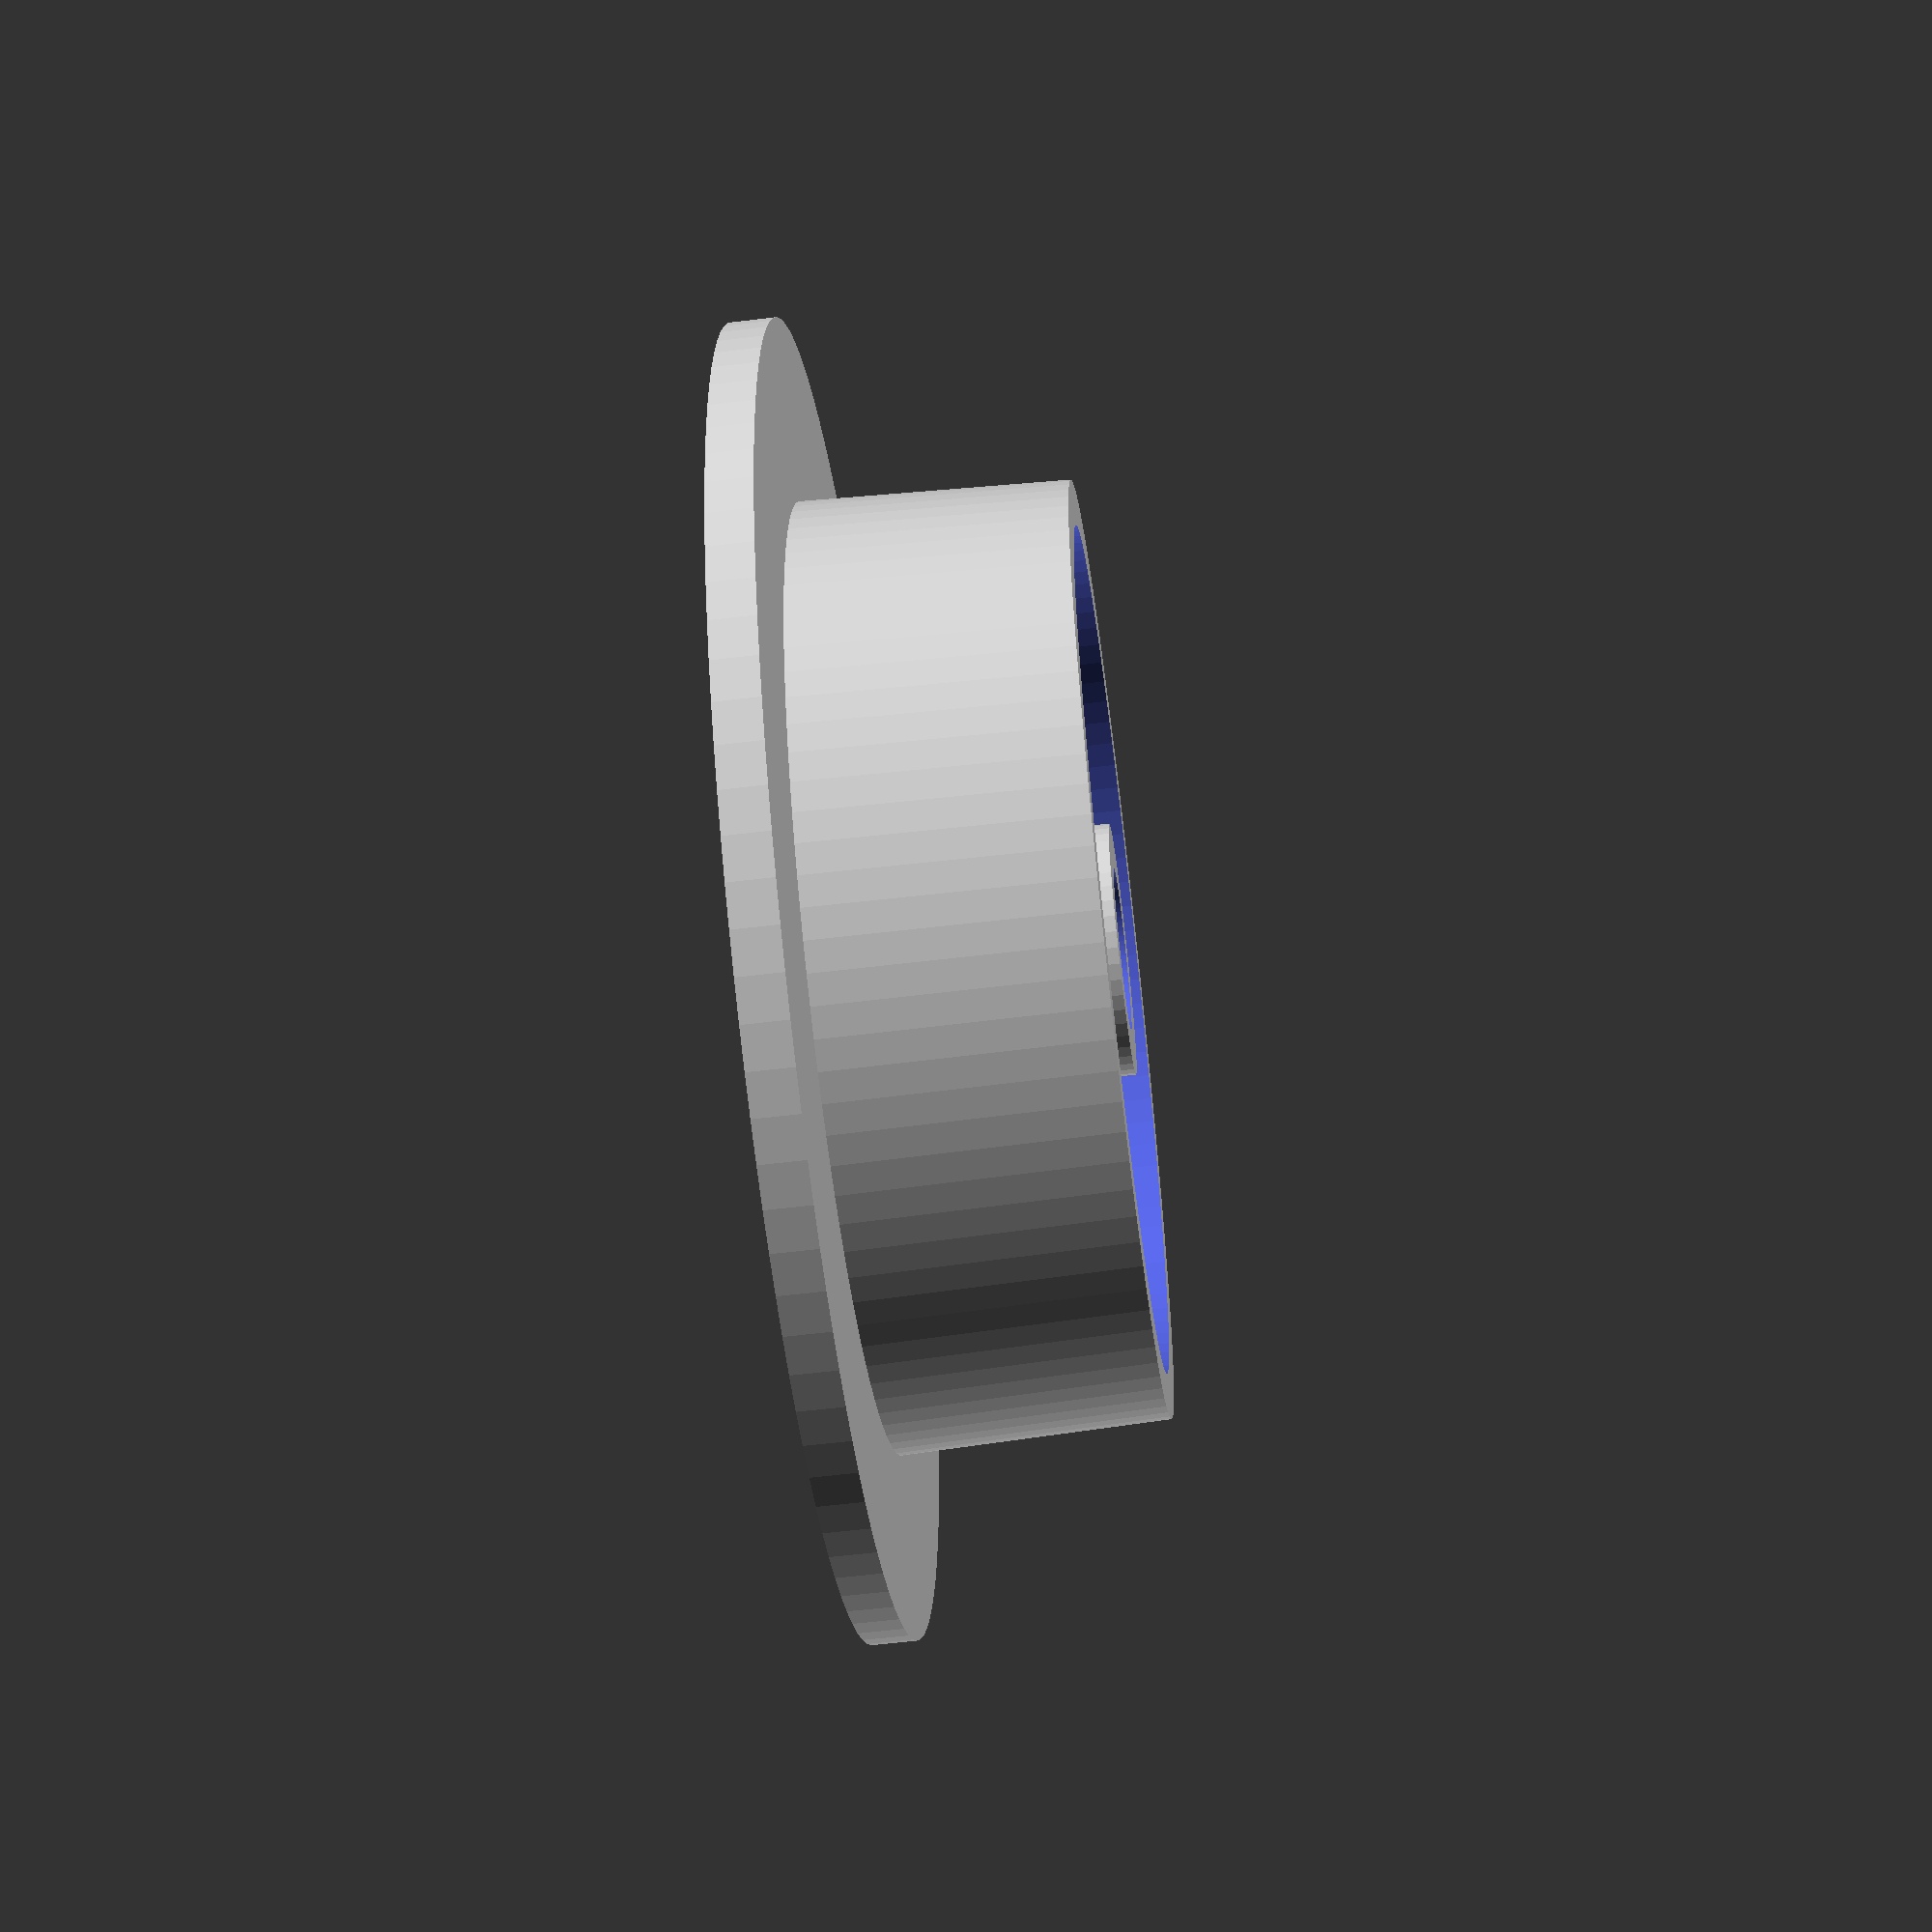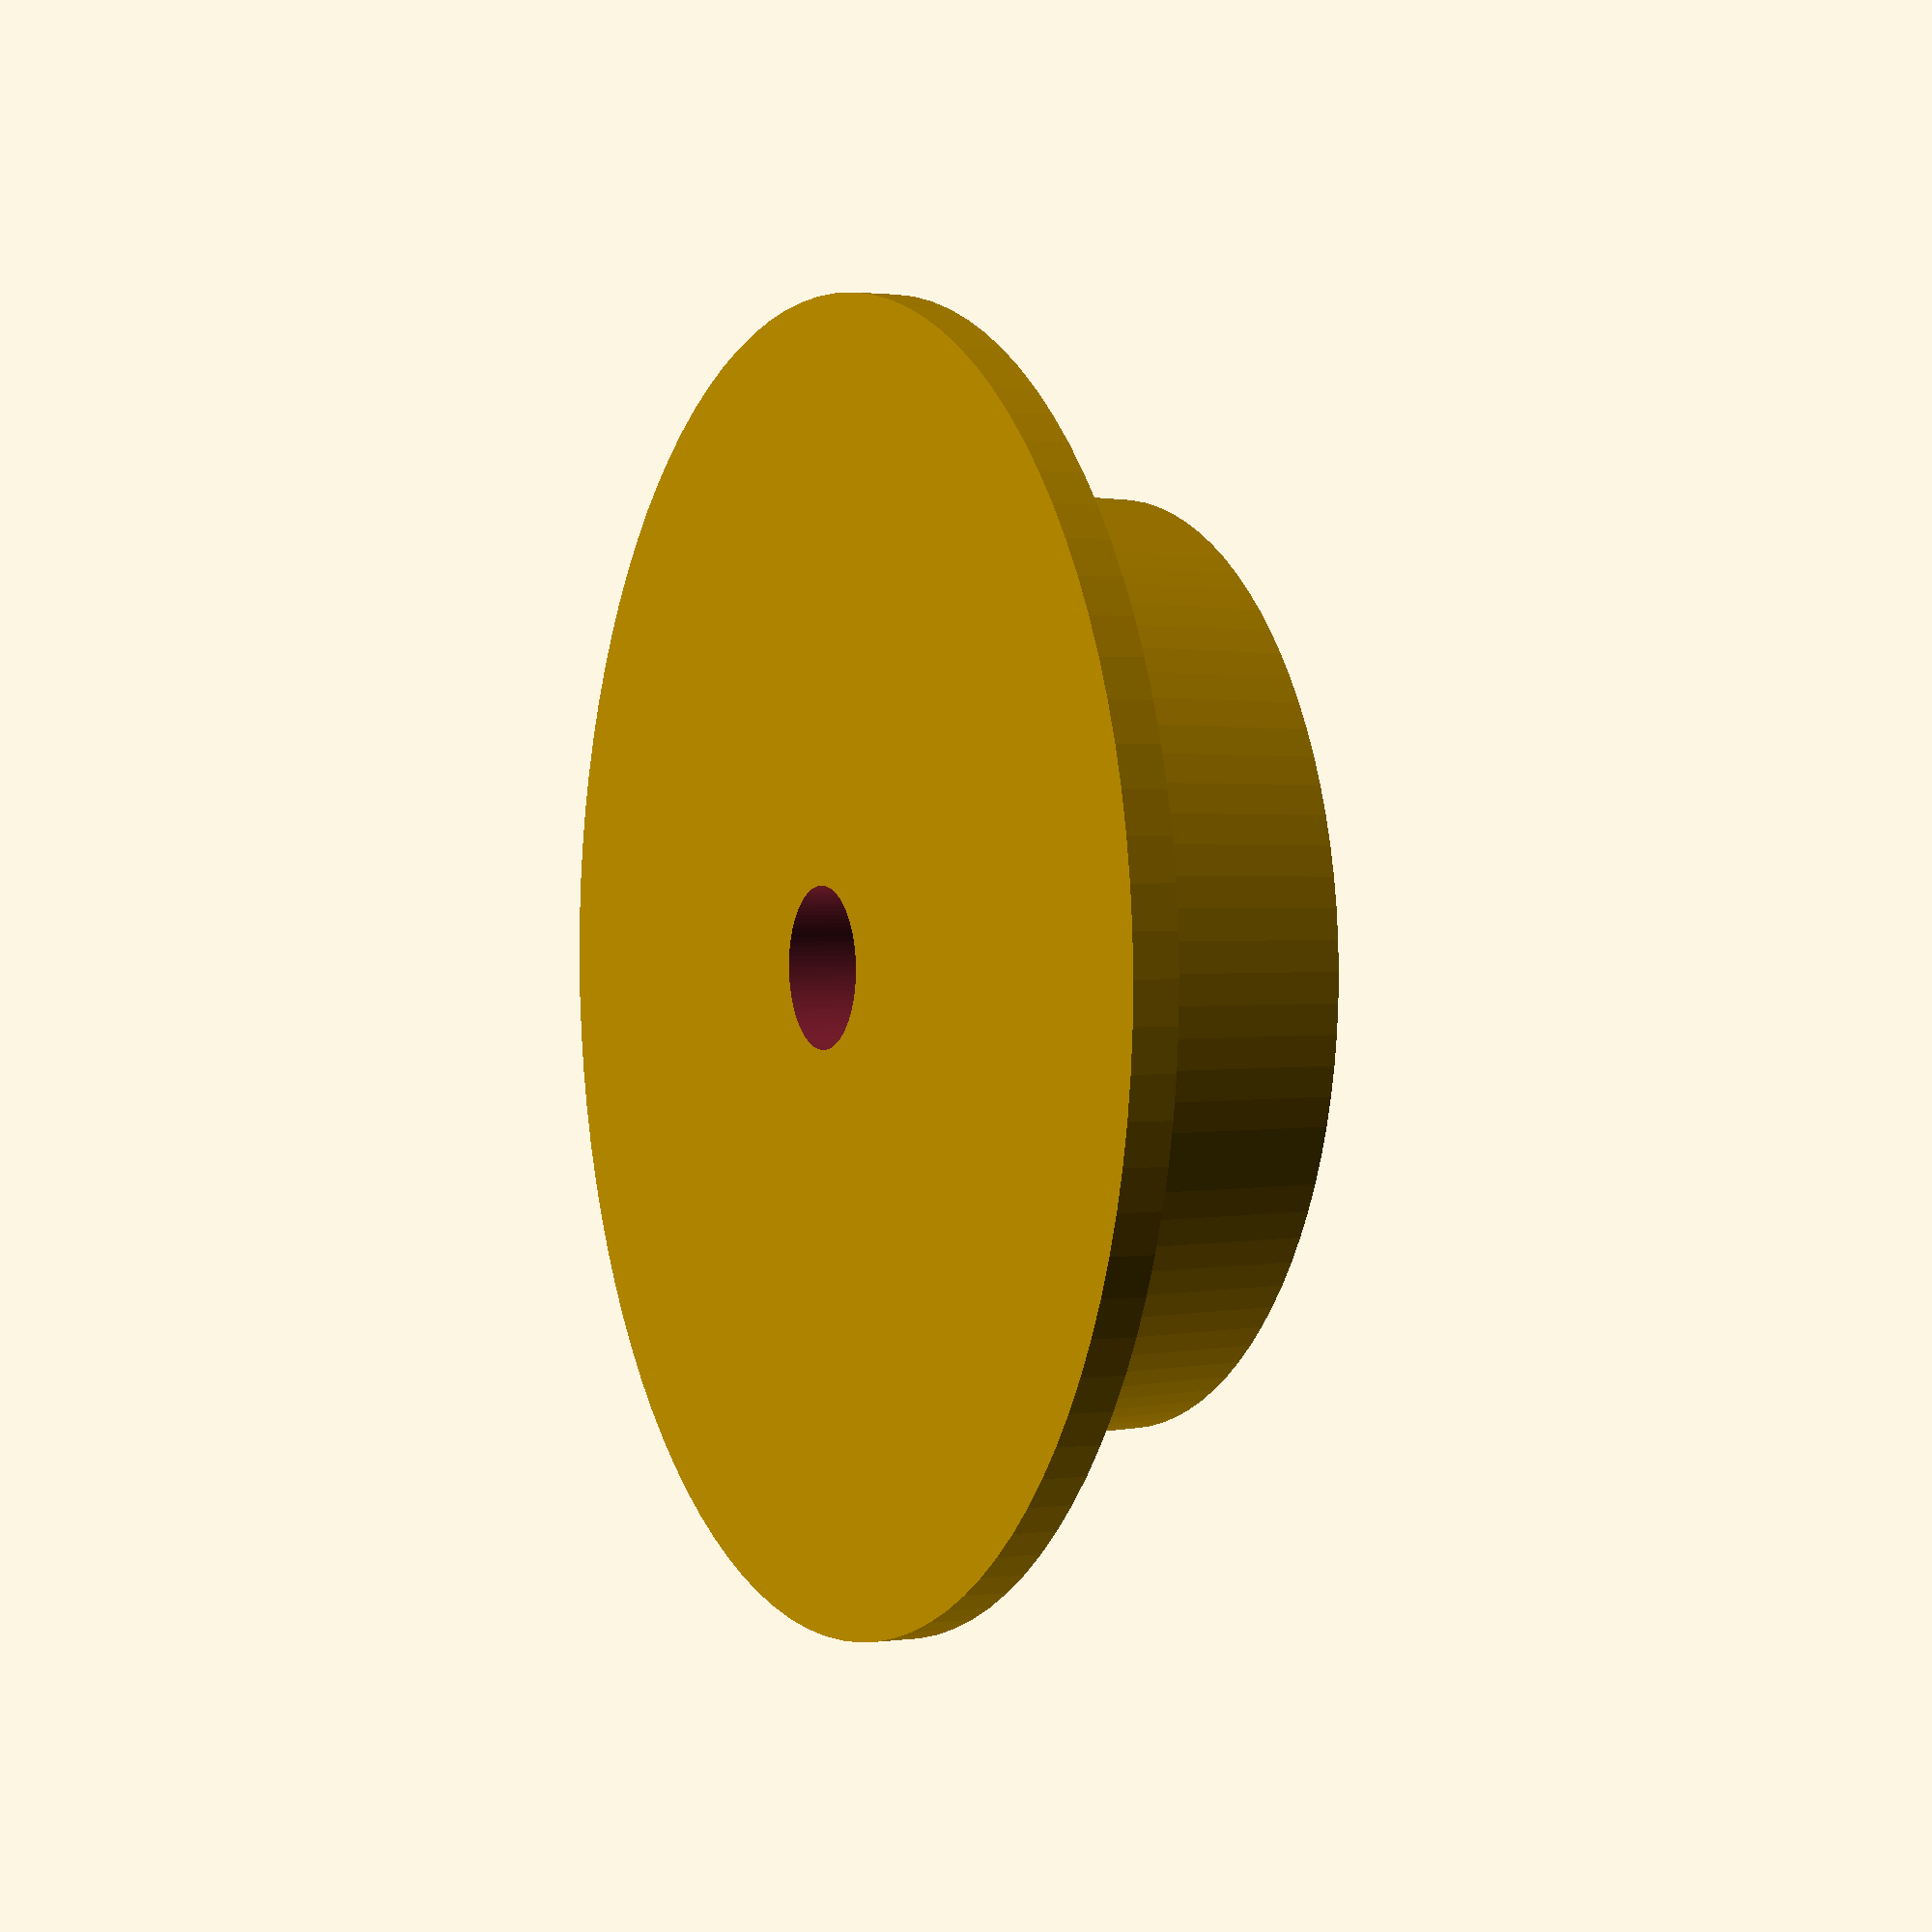
<openscad>
// https://www.thingiverse.com/thing:2611177
// Redesign by Josh Miller
// 30-Jan-18

// Adjust the following parameters:
//set this to equal your spool's hole size + 0.5mm for a tight fit
spool_hole=53.1;
//Set tapper so so the spool hole minus taper diameter is about 0.5mm to 1mm smaller than spool
taper_diameter=1.0;
taper_radious=taper_diameter/2;
rod_hole=8;//set this to the size of the rod that you are using as an axis for the spool Note: 1mm added for loose fit
rod_hole_support="yes";//[no,yes]
//height of the inner cylinder
retainer_height=15;
retainer_thickness=2.5;
resolution=100;//resolution of the model
lip_height=2.5;//thickness of the outer lip
// If you wish for any more customizable parameters, ask on the coments here: http://www.thingiverse.com/thing:2611177/#comments
////////Don't edit the following unless you know what you're doing/////////
module bushing(){//this is our bushing 
	difference(){
		union(){
            translate([0,0,lip_height]){//shift retainer up by thickness of lip height
                difference(){
                   cylinder(r1=spool_hole/2,r2=spool_hole/2-taper_radious,h=retainer_height,$fn=resolution);
                    //shift hole to get better preview
                    translate([0,0,-1])
				   cylinder(r=spool_hole/2-taper_radious-retainer_thickness,h=retainer_height+2,$fn=resolution);}}//inner subtraction
			cylinder(r=spool_hole/2+spool_hole/5-0.5,h=lip_height,$fn=resolution);//outer plate
            if (rod_hole_support=="yes") cylinder(r=rod_hole/2+retainer_thickness+0.5,h=lip_height+retainer_height,$fn=resolution*1/2);//
		}
        //shift hole to get better preview
		translate([0,0,-1])
        cylinder(r=rod_hole/2+0.5,h=lip_height+retainer_height+2,$fn=resolution);//spool rod hole
	}
}
bushing();//calling the first bushing 

</openscad>
<views>
elev=58.1 azim=259.5 roll=277.2 proj=p view=wireframe
elev=358.5 azim=335.3 roll=244.3 proj=p view=solid
</views>
